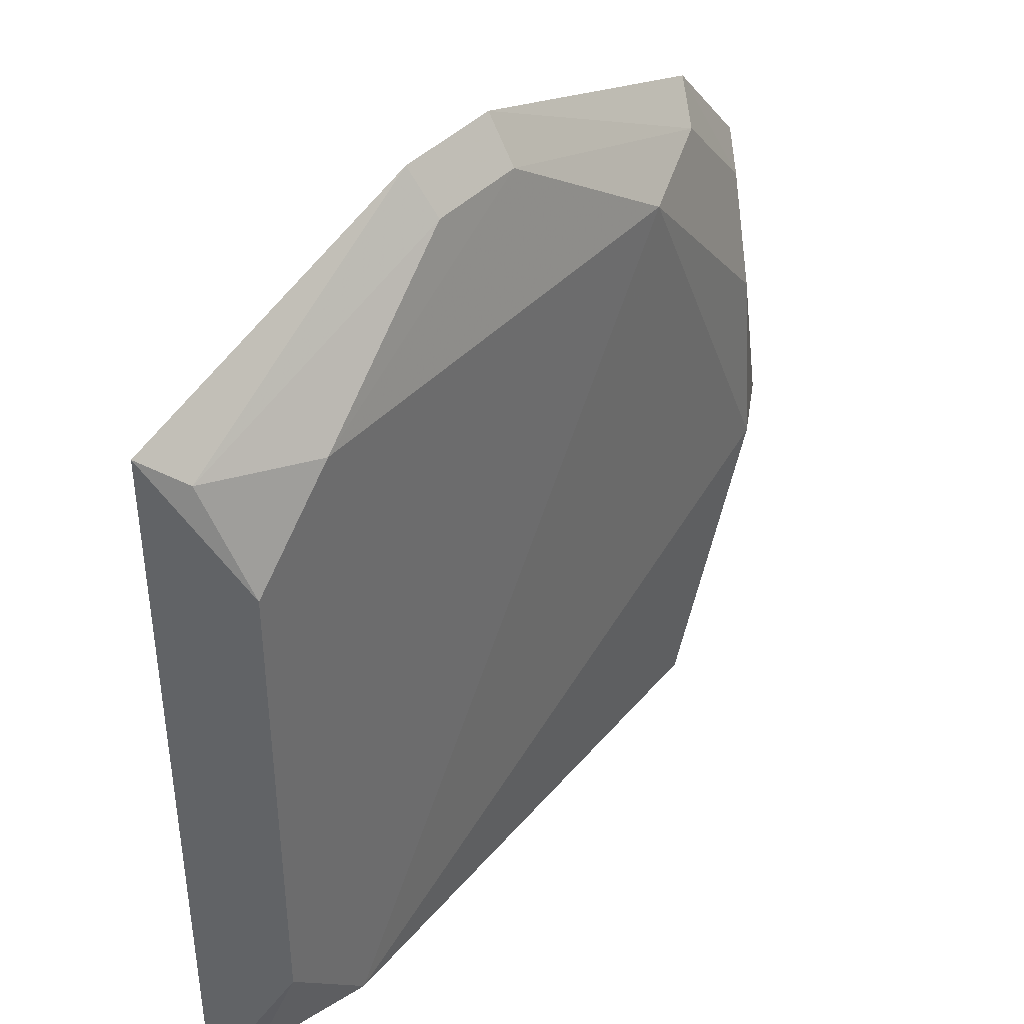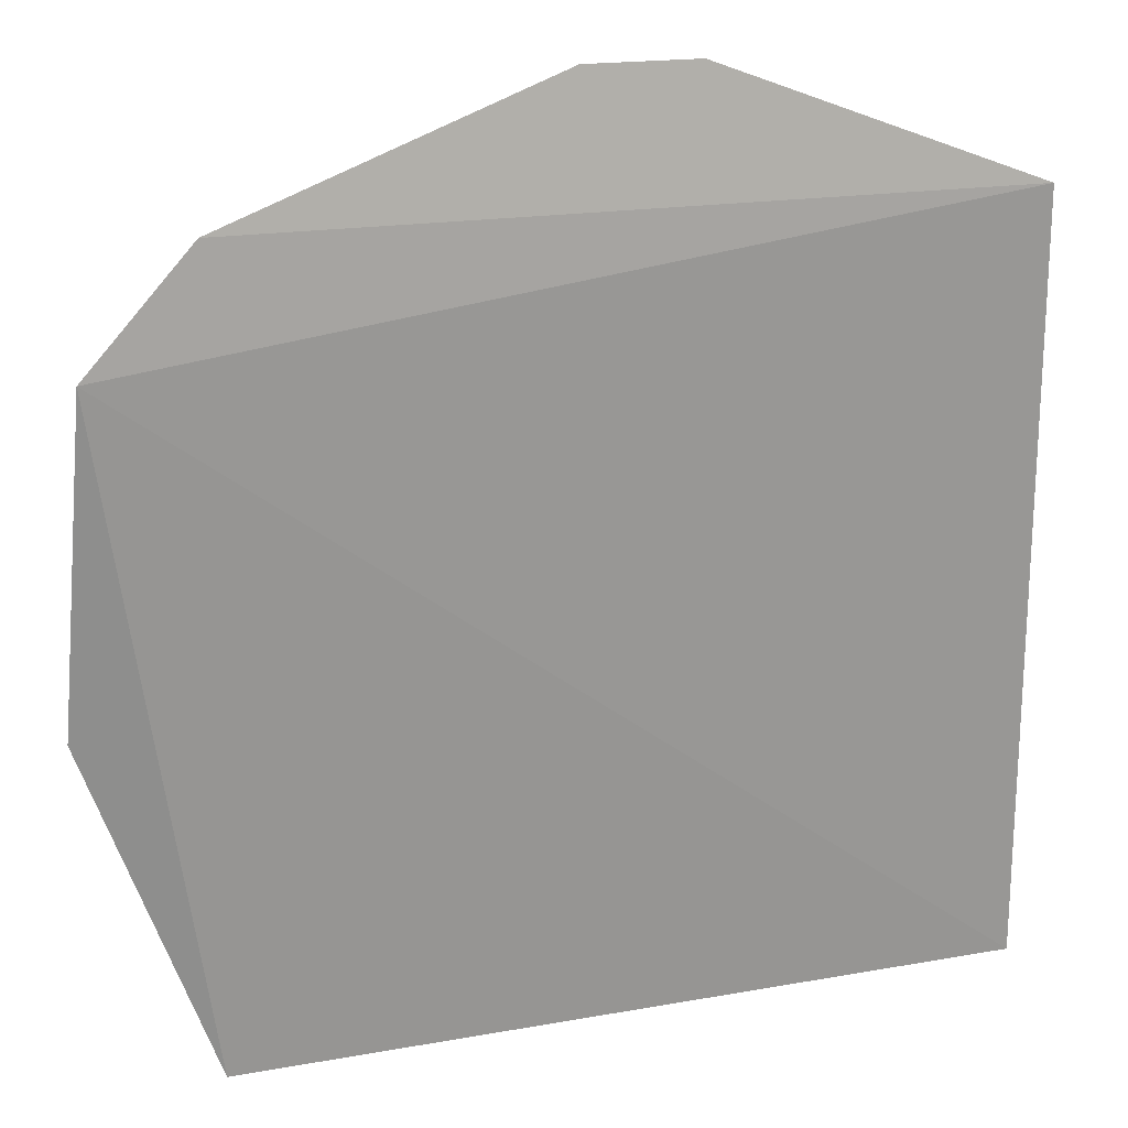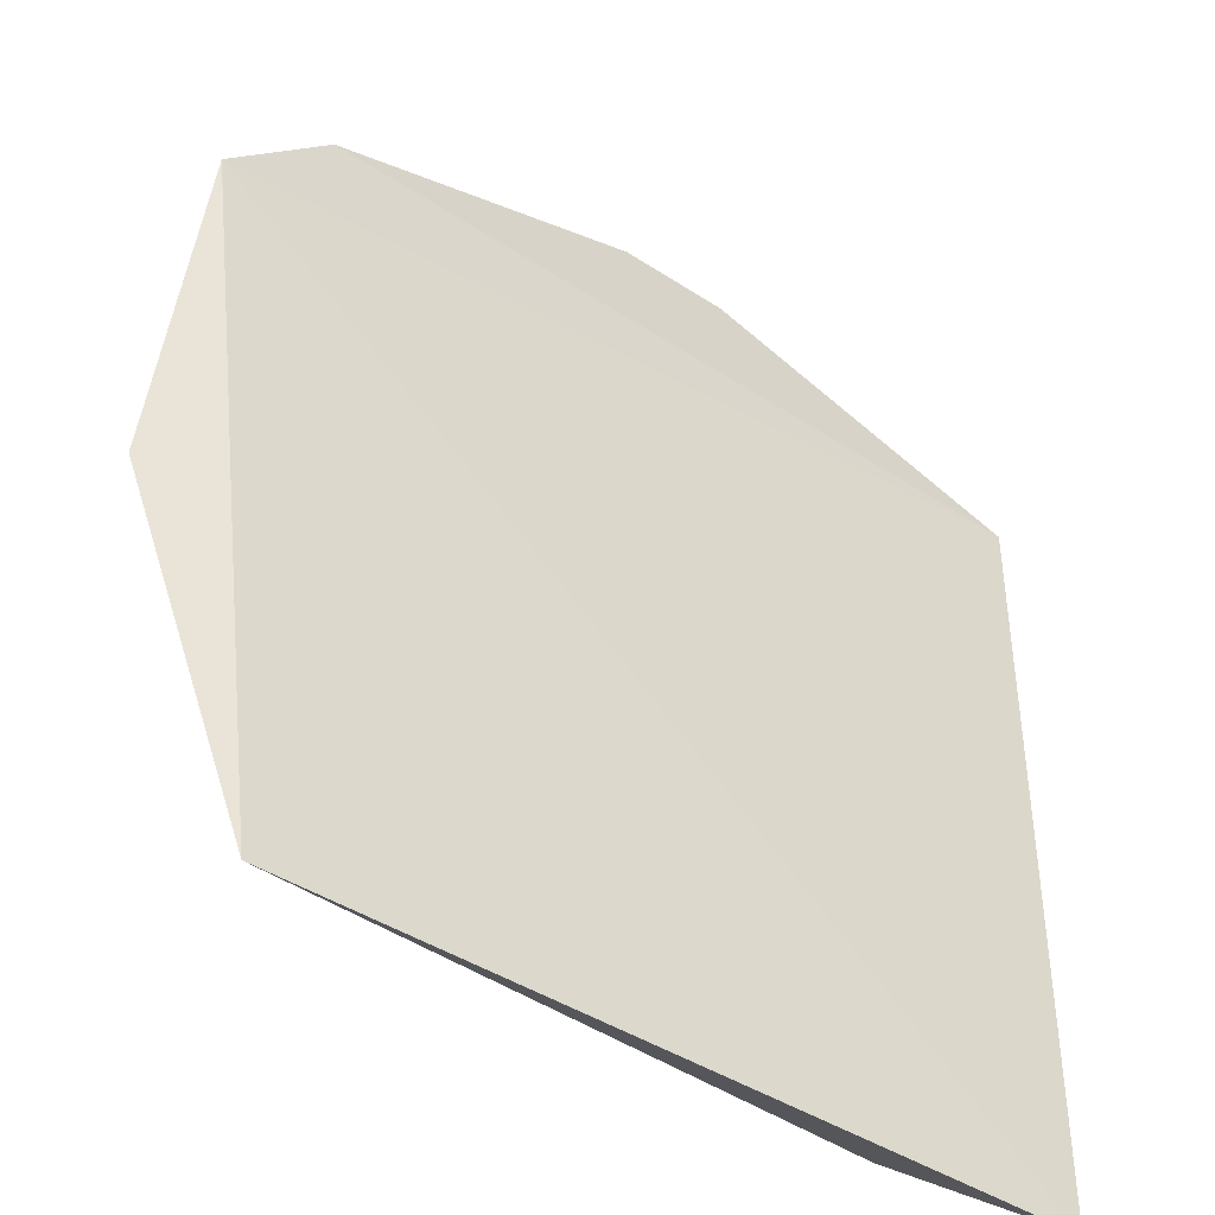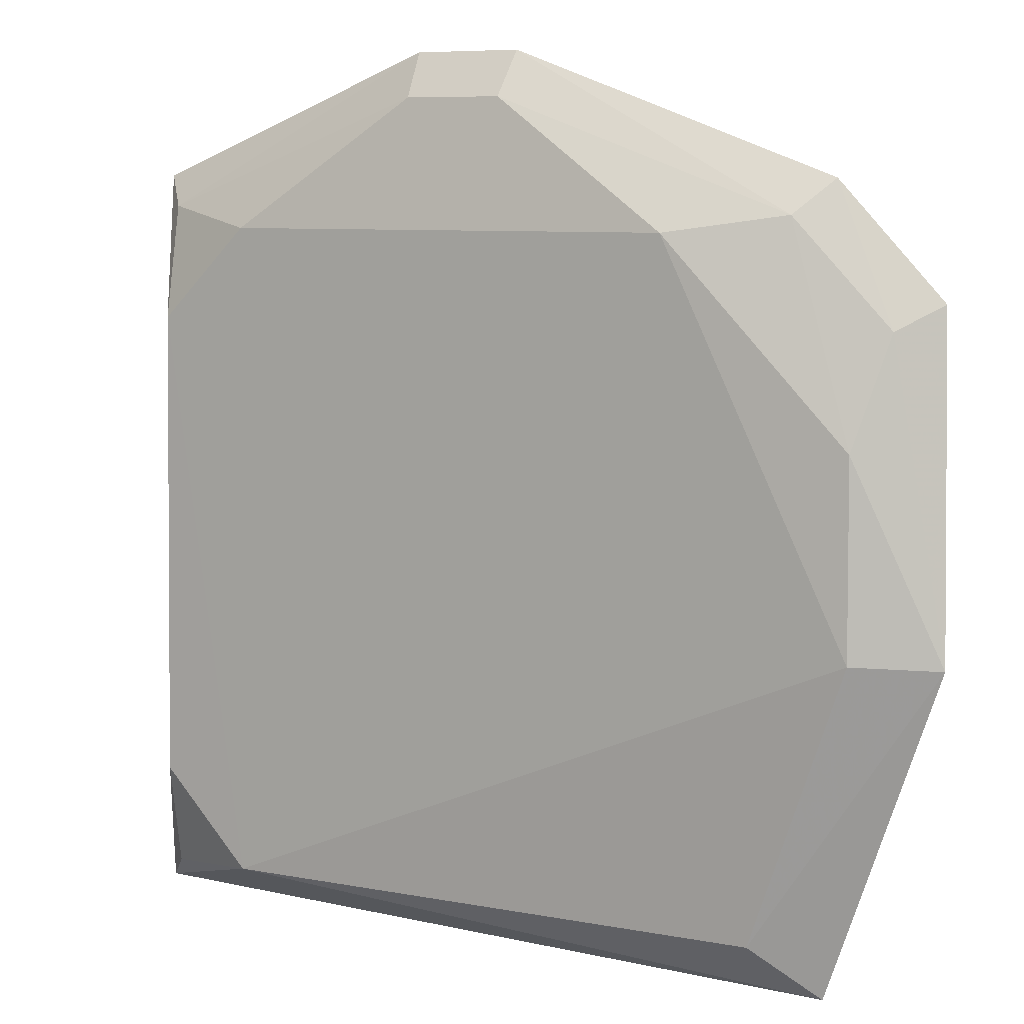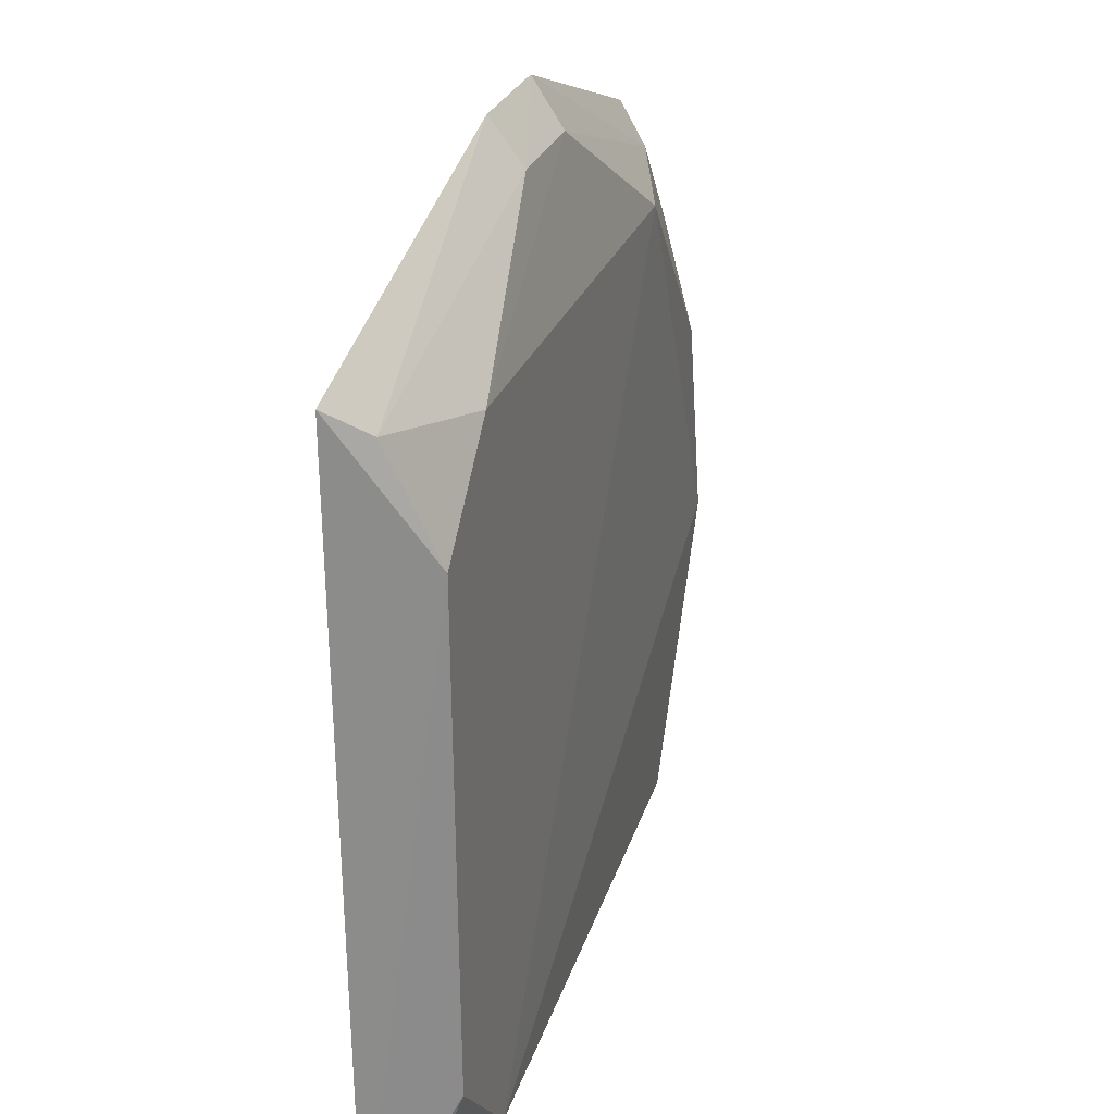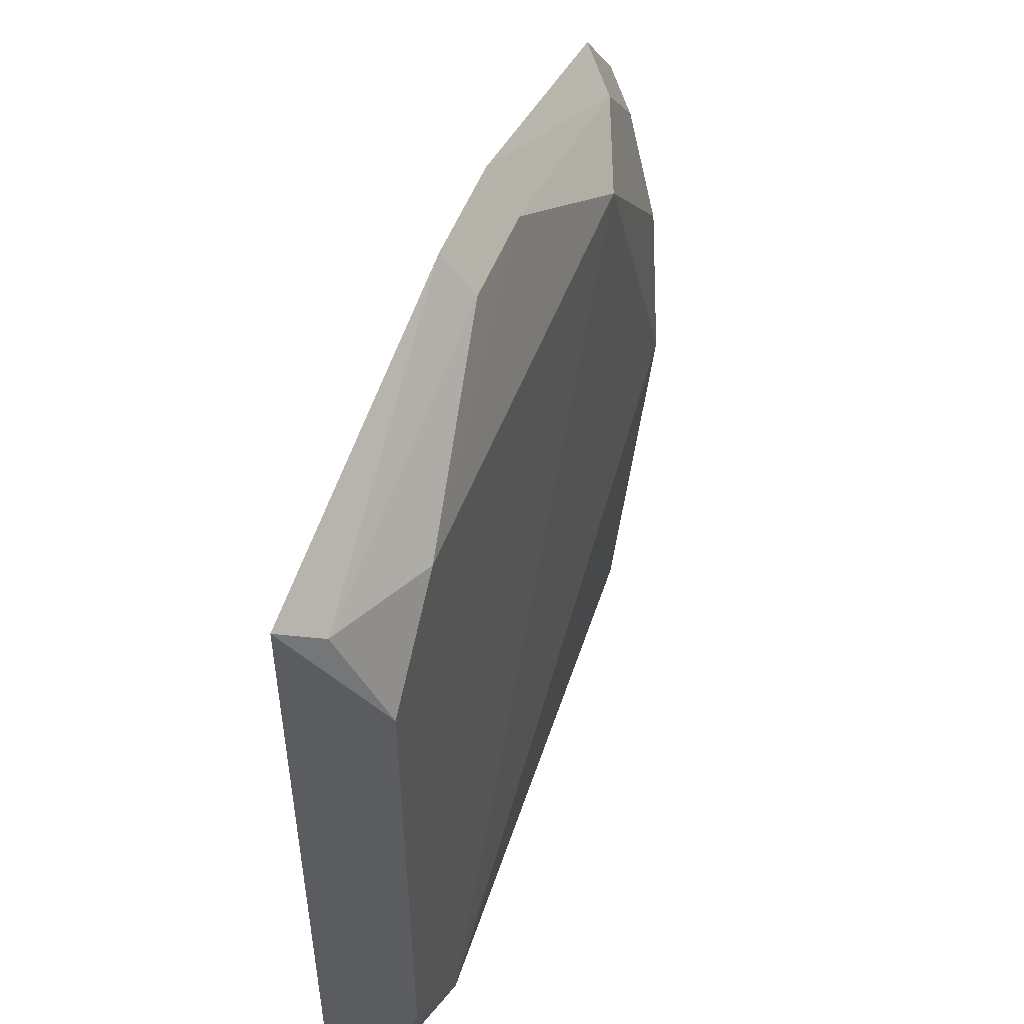
<metadata>
{"format":"obj","ext":"obj","renderer":"f3d","projection":"perspective","resolution":1024,"background":"white","views":[{"elev":39.7,"azim":127.5,"up":"+Y"},{"elev":19.8,"azim":-18.5,"up":"+Y"},{"elev":-44.0,"azim":-38.0,"up":"+Y"},{"elev":8.6,"azim":-149.8,"up":"+Y"},{"elev":26.6,"azim":107.1,"up":"+Y"},{"elev":49.3,"azim":109.3,"up":"+Y"}]}
</metadata>
<code>
v 0.05623 -0.09159 -0.4798
v 0.05149 -0.08742 -0.4844
v 0.05534 0.01607 -0.478
v -0.005918 0.03351 -0.4813
v -0.053 -0.09221 -0.481
v 0.04831 -0.004188 -0.4892
v 0.03548 -0.08498 -0.4904
v -0.06697 0.0009056 -0.4782
v 0.008972 0.02716 -0.4855
v 0.04893 -0.07147 -0.49
v -0.05214 0.0167 -0.4792
v -0.05906 -0.04459 -0.4896
v 0.009778 0.03338 -0.4811
v 0.03494 0.008994 -0.4891
v -0.03196 0.009628 -0.4896
v -0.0449 -0.08431 -0.4879
v -0.06993 -0.04515 -0.4836
v 0.0509 0.01175 -0.4828
v -0.04782 0.01203 -0.4839
v -0.005434 0.02723 -0.4856
v -0.05823 -0.01771 -0.4882
v -0.06171 -0.002438 -0.483
f 6 3 1
f 7 2 1
f 7 1 5
f 8 5 1
f 8 1 3
f 10 6 1
f 10 1 2
f 10 7 6
f 10 2 7
f 11 8 3
f 13 9 4
f 13 11 3
f 13 4 11
f 14 6 7
f 15 14 7
f 15 7 12
f 16 12 7
f 16 7 5
f 17 5 8
f 17 16 5
f 17 12 16
f 18 3 6
f 18 6 14
f 18 13 3
f 18 14 9
f 18 9 13
f 19 11 4
f 20 4 9
f 20 9 14
f 20 14 15
f 20 19 4
f 20 15 19
f 21 12 17
f 21 19 15
f 21 15 12
f 22 8 11
f 22 11 19
f 22 19 21
f 22 21 17
f 22 17 8

</code>
